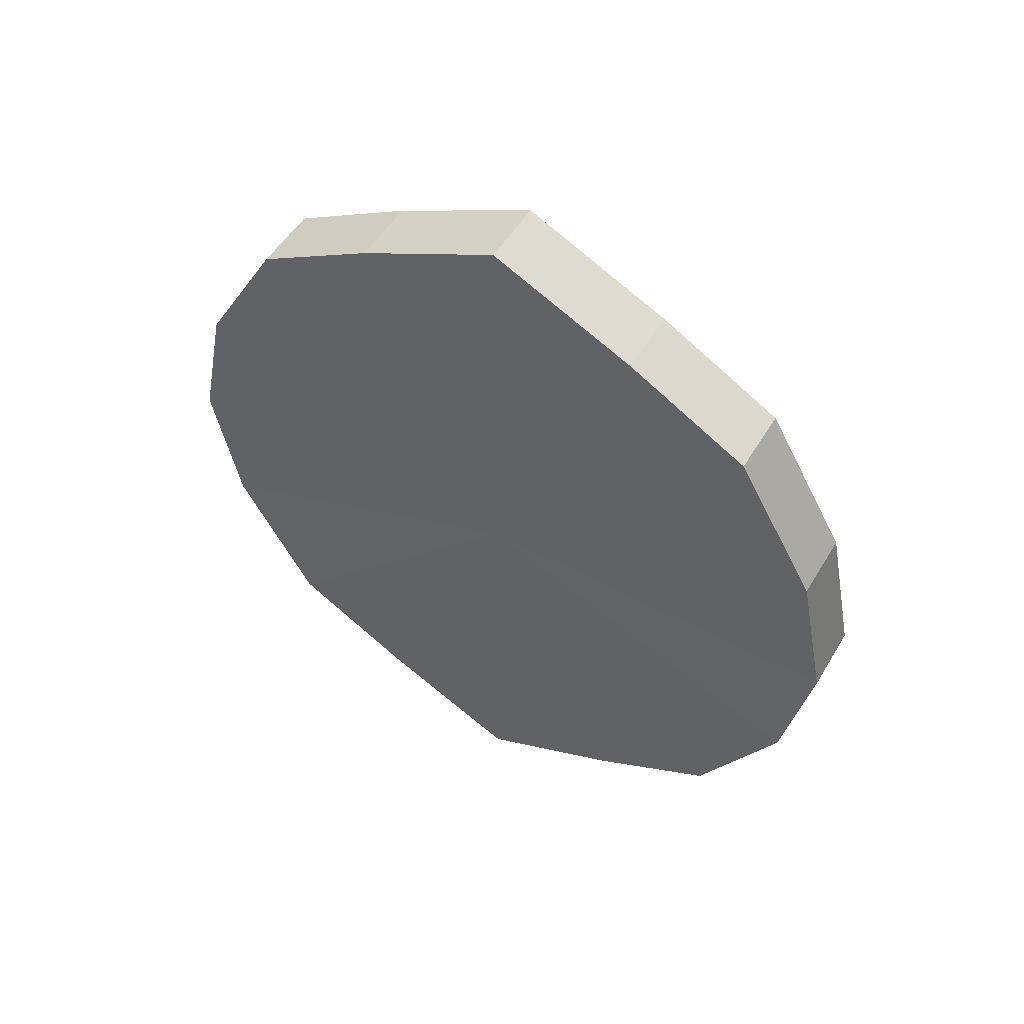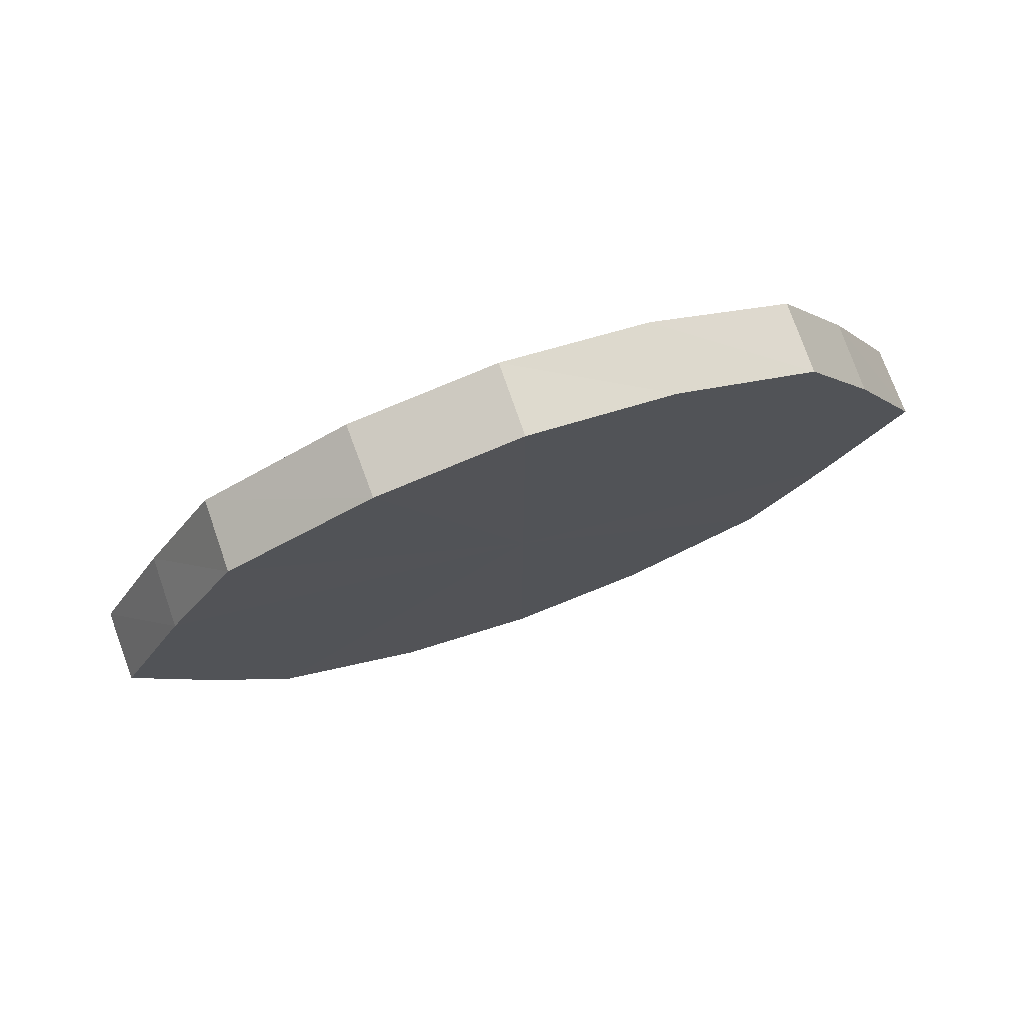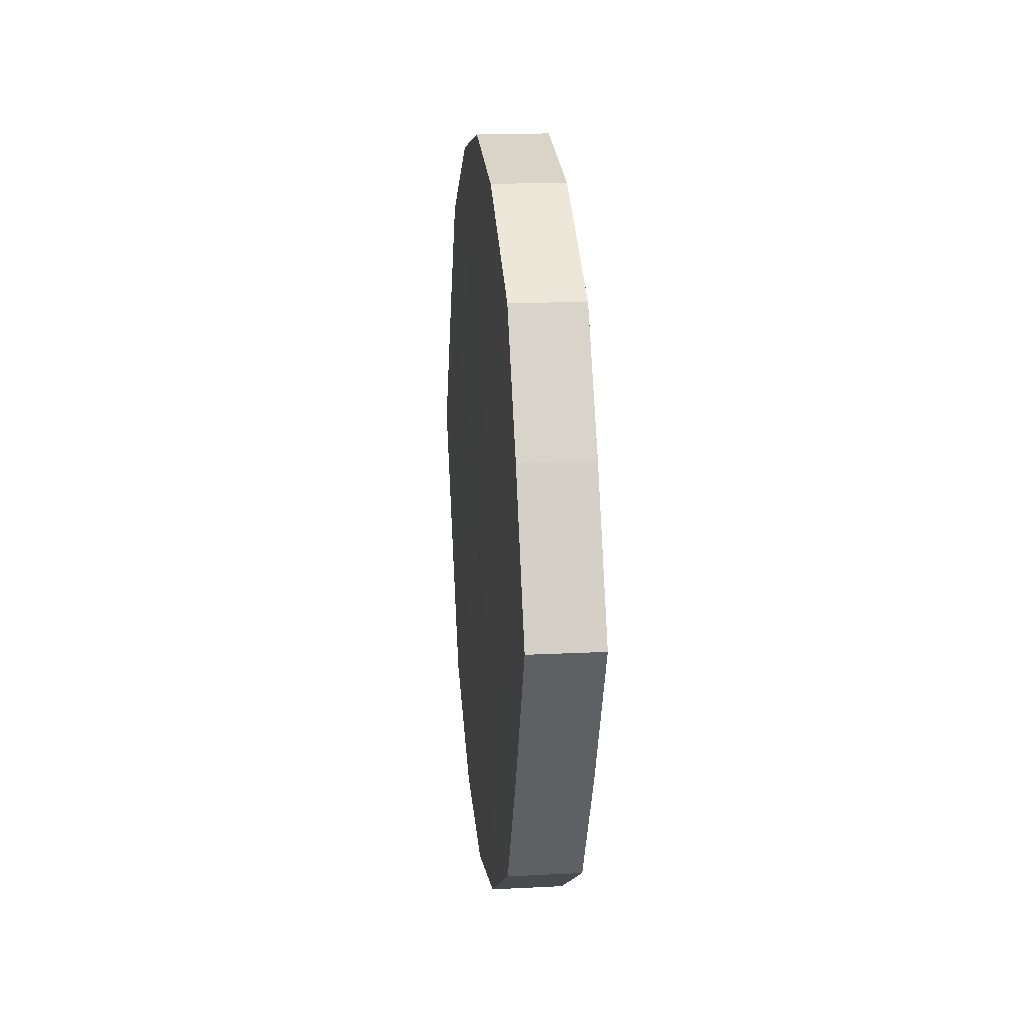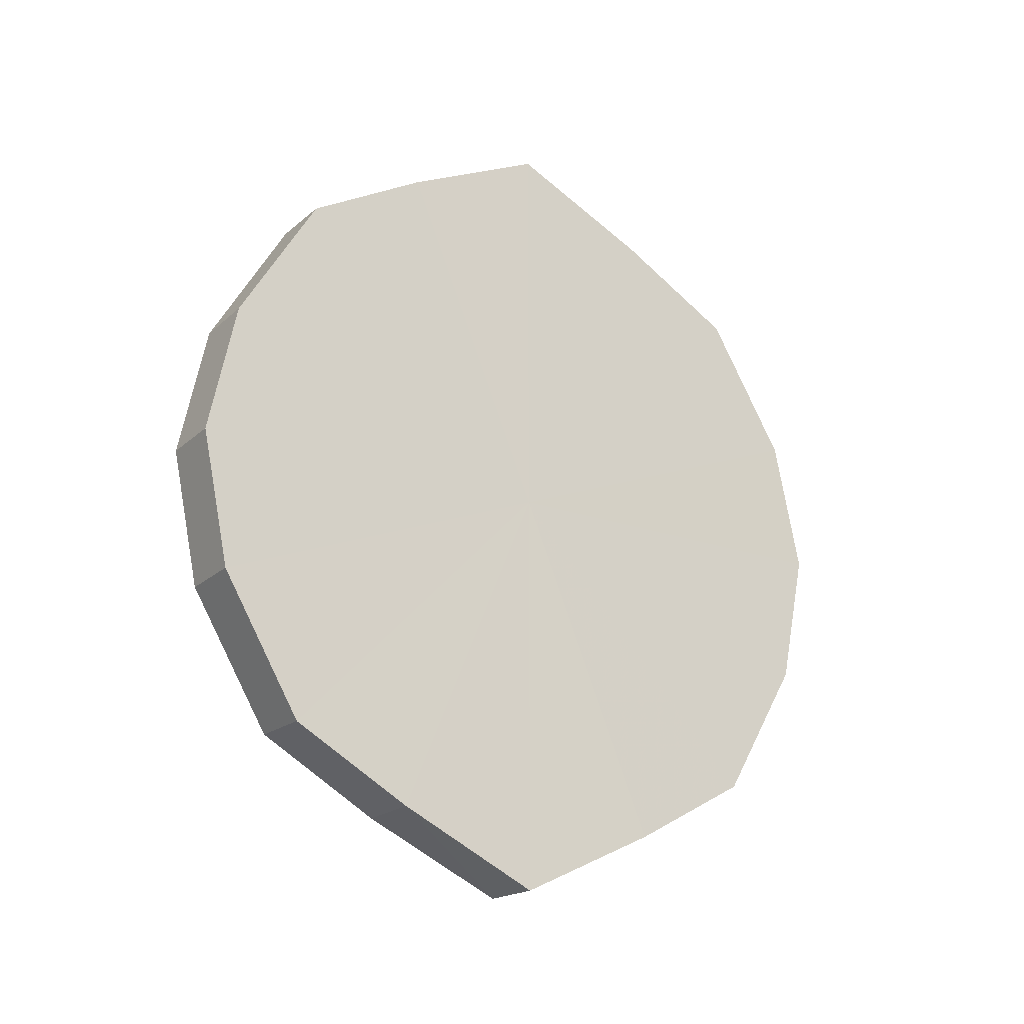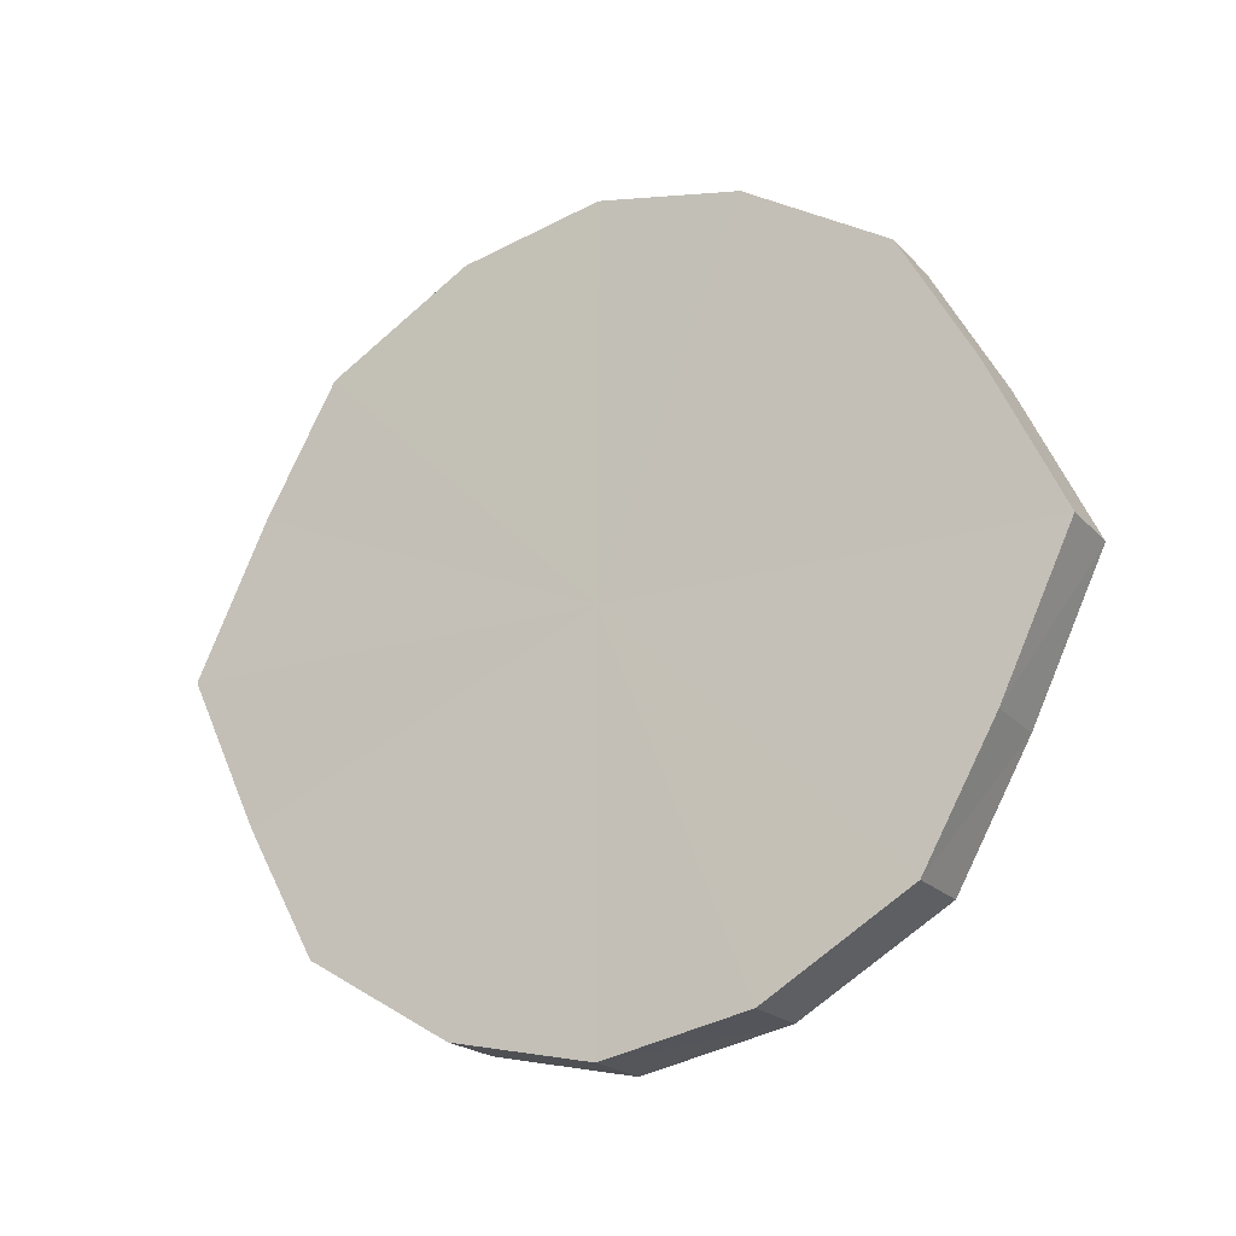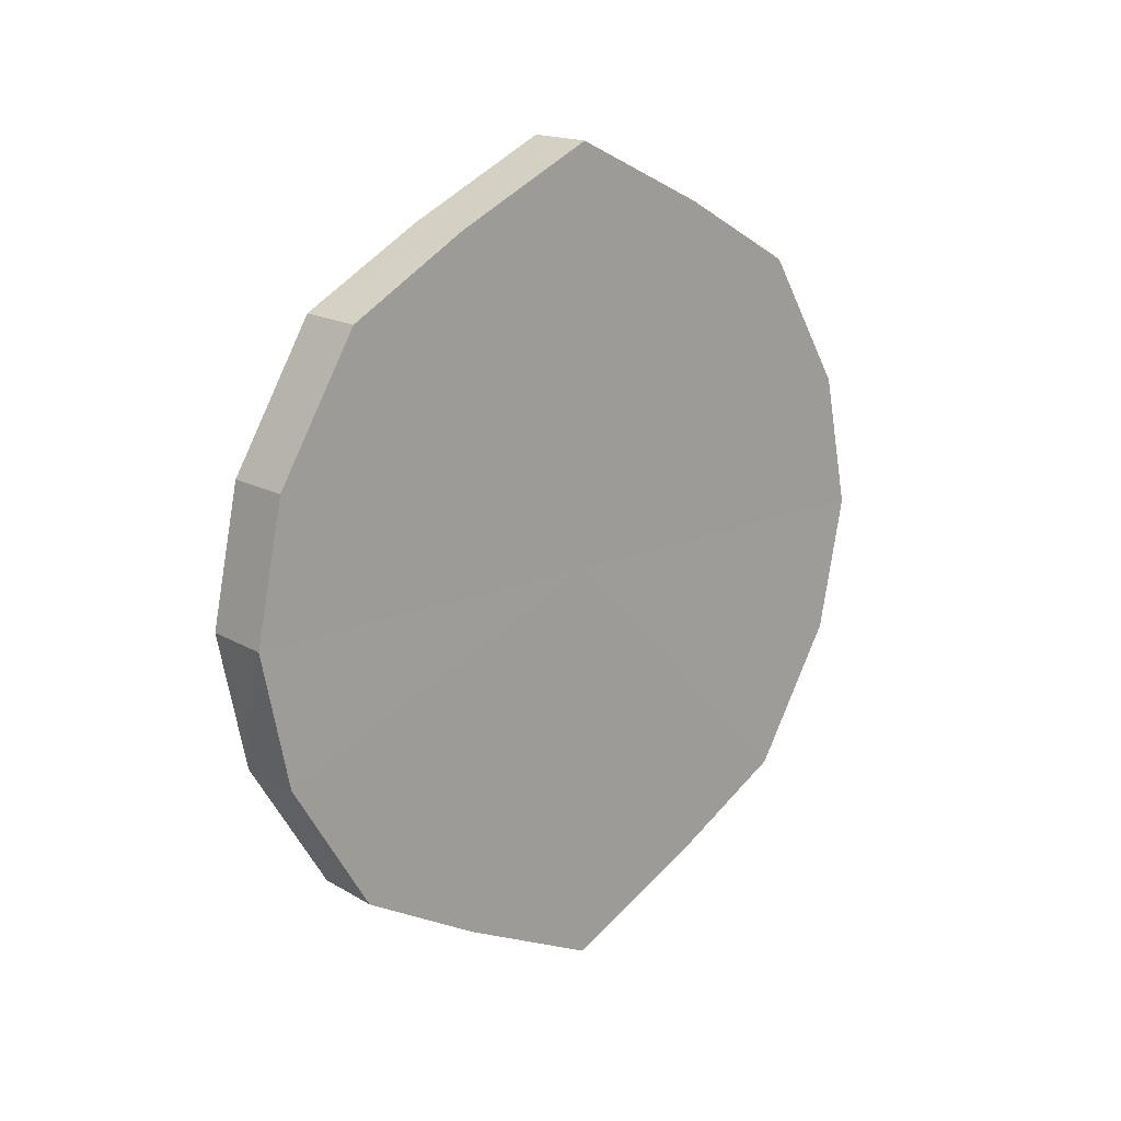
<metadata>
{"format":"obj","ext":"obj","renderer":"f3d","projection":"perspective","resolution":1024,"background":"white","views":[{"elev":51.5,"azim":120.5,"up":"+Y"},{"elev":75.5,"azim":-109.5,"up":"+Z"},{"elev":16.5,"azim":-6.1,"up":"+Z"},{"elev":-20.1,"azim":-123.3,"up":"+Y"},{"elev":-20.3,"azim":119.0,"up":"+Z"},{"elev":16.9,"azim":48.6,"up":"+Y"}]}
</metadata>
<code>
o 30990
v 2159 1871 8.2
v 2159 1871 8.179
v 2159 1871 8.2
v 2159 1871 8.161
v 2159 1871 8.179
v 2159 1871 8.221
v 2159 1871 8.221
v 2159 1871 8.149
v 2159 1871 8.161
v 2159 1871 8.239
v 2159 1871 8.239
v 2159 1871 8.145
v 2159 1871 8.149
v 2159 1871 8.251
v 2159 1871 8.251
v 2159 1871 8.149
v 2159 1871 8.145
v 2159 1871 8.255
v 2159 1871 8.255
v 2159 1871 8.161
v 2159 1871 8.149
v 2159 1871 8.251
v 2159 1871 8.251
v 2159 1871 8.179
v 2159 1871 8.161
v 2159 1871 8.239
v 2159 1871 8.239
v 2159 1871 8.2
v 2159 1871 8.179
v 2159 1871 8.221
v 2159 1871 8.221
v 2159 1871 8.2
v 2159 1871 8.2
v 2159 1871 8.179
v 2159 1871 8.179
v 2159 1871 8.161
v 2159 1871 8.161
v 2159 1871 8.221
v 2159 1871 8.2
v 2159 1871 8.239
v 2159 1871 8.221
v 2159 1871 8.149
v 2159 1871 8.149
v 2159 1871 8.251
v 2159 1871 8.239
v 2159 1871 8.255
v 2159 1871 8.251
v 2159 1871 8.145
v 2159 1871 8.145
v 2159 1871 8.251
v 2159 1871 8.255
v 2159 1871 8.239
v 2159 1871 8.251
v 2159 1871 8.149
v 2159 1871 8.149
v 2159 1871 8.221
v 2159 1871 8.239
v 2159 1871 8.2
v 2159 1871 8.221
v 2159 1871 8.161
v 2159 1871 8.161
v 2159 1871 8.179
v 2159 1871 8.2
v 2159 1871 8.179
v 2159 1871 8.2
v 2159 1871 8.179
v 2159 1871 8.2
v 2159 1871 8.161
v 2159 1871 8.221
v 2159 1871 8.149
v 2159 1871 8.239
v 2159 1871 8.145
v 2159 1871 8.251
v 2159 1871 8.149
v 2159 1871 8.255
v 2159 1871 8.161
v 2159 1871 8.251
v 2159 1871 8.179
v 2159 1871 8.239
v 2159 1871 8.2
v 2159 1871 8.221
v 2159 1871 8.2
v 2159 1871 8.2
v 2159 1871 8.179
v 2159 1871 8.221
v 2159 1871 8.161
v 2159 1871 8.239
v 2159 1871 8.149
v 2159 1871 8.251
v 2159 1871 8.145
v 2159 1871 8.255
v 2159 1871 8.149
v 2159 1871 8.251
v 2159 1871 8.161
v 2159 1871 8.239
v 2159 1871 8.179
v 2159 1871 8.221
v 2159 1871 8.2
f 1 2 3
f 2 4 5
f 6 1 7
f 4 8 9
f 10 6 11
f 8 12 13
f 14 10 15
f 12 16 17
f 18 14 19
f 16 20 21
f 22 18 23
f 20 24 25
f 26 22 27
f 24 28 29
f 30 26 31
f 28 30 32
f 33 34 35
f 35 36 37
f 38 39 33
f 40 41 38
f 37 42 43
f 44 45 40
f 46 47 44
f 43 48 49
f 50 51 46
f 52 53 50
f 49 54 55
f 56 57 52
f 58 59 56
f 55 60 61
f 62 63 58
f 61 64 62
f 65 66 67
f 65 68 66
f 65 67 69
f 65 70 68
f 65 69 71
f 65 72 70
f 65 71 73
f 65 74 72
f 65 73 75
f 65 76 74
f 65 75 77
f 65 78 76
f 65 77 79
f 65 80 78
f 65 79 81
f 65 81 80
f 82 83 84
f 82 85 83
f 82 84 86
f 82 87 85
f 82 86 88
f 82 89 87
f 82 88 90
f 82 91 89
f 82 90 92
f 82 93 91
f 82 92 94
f 82 95 93
f 82 94 96
f 82 97 95
f 82 96 98
f 82 98 97

</code>
